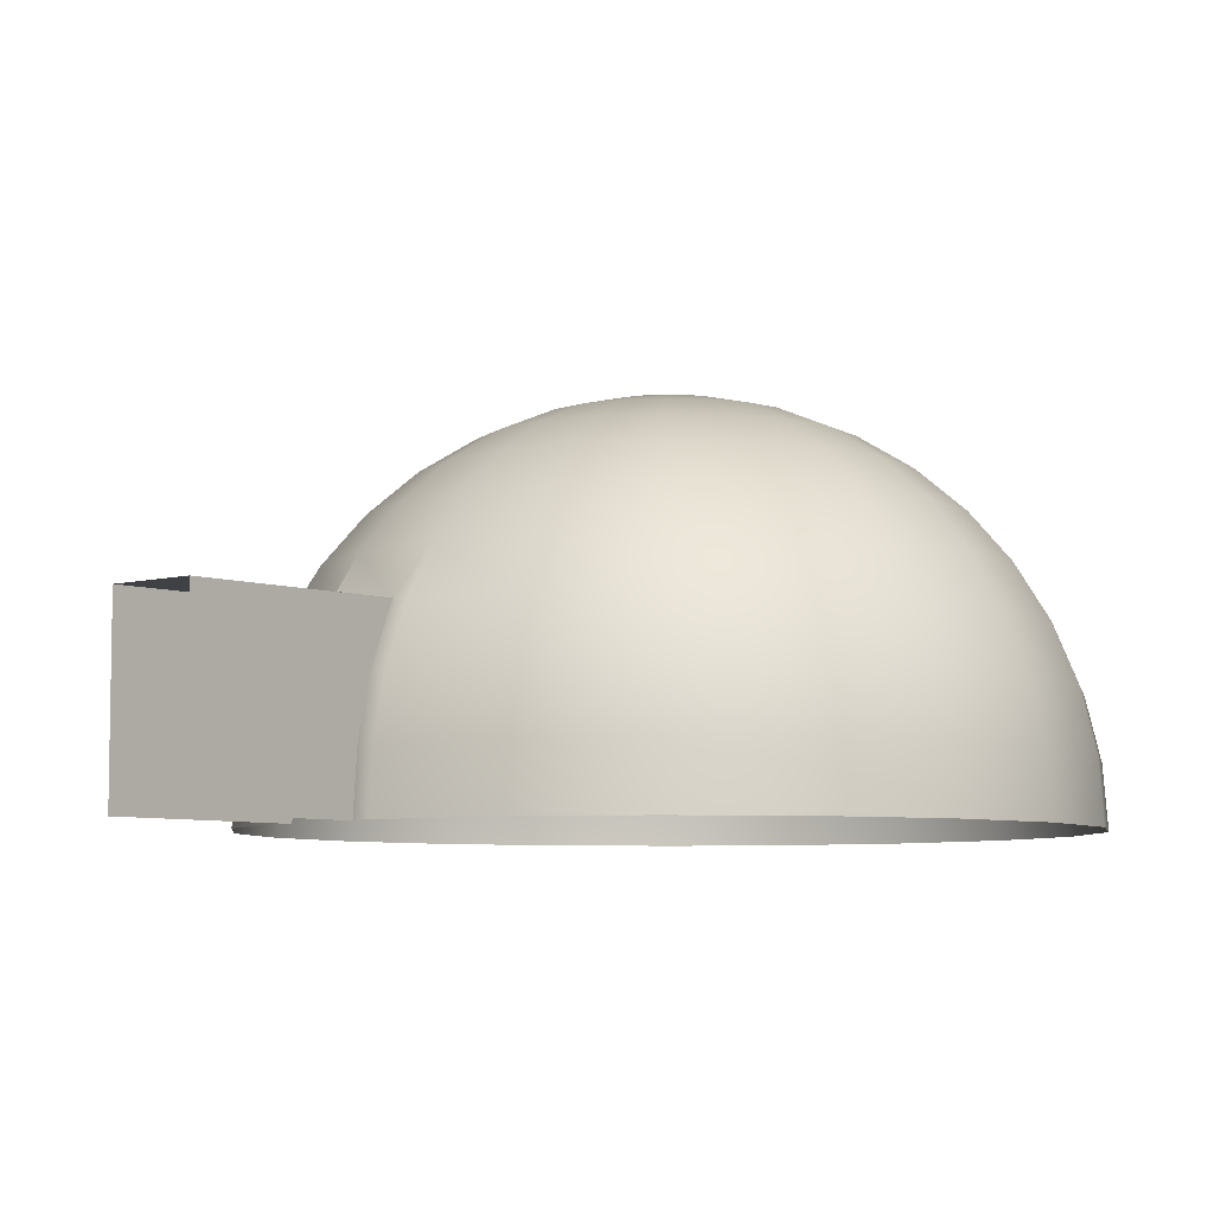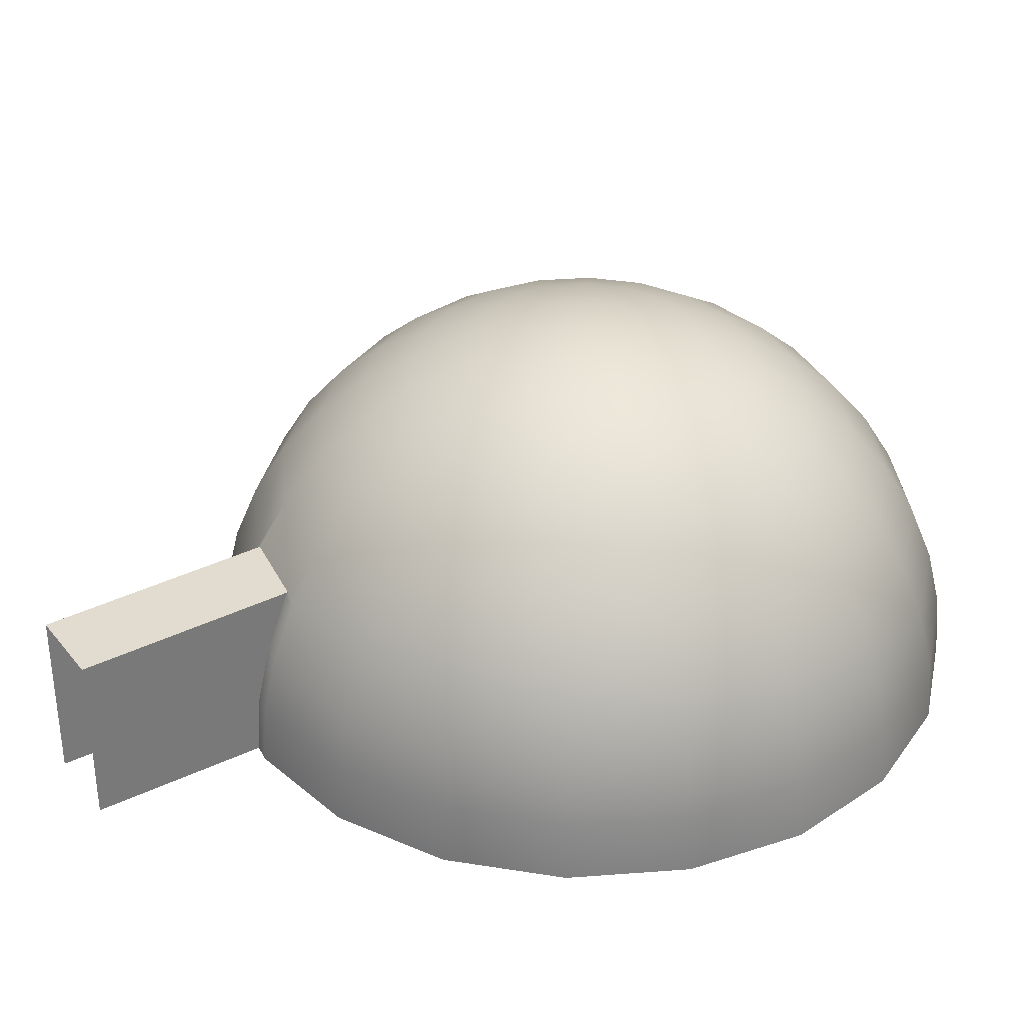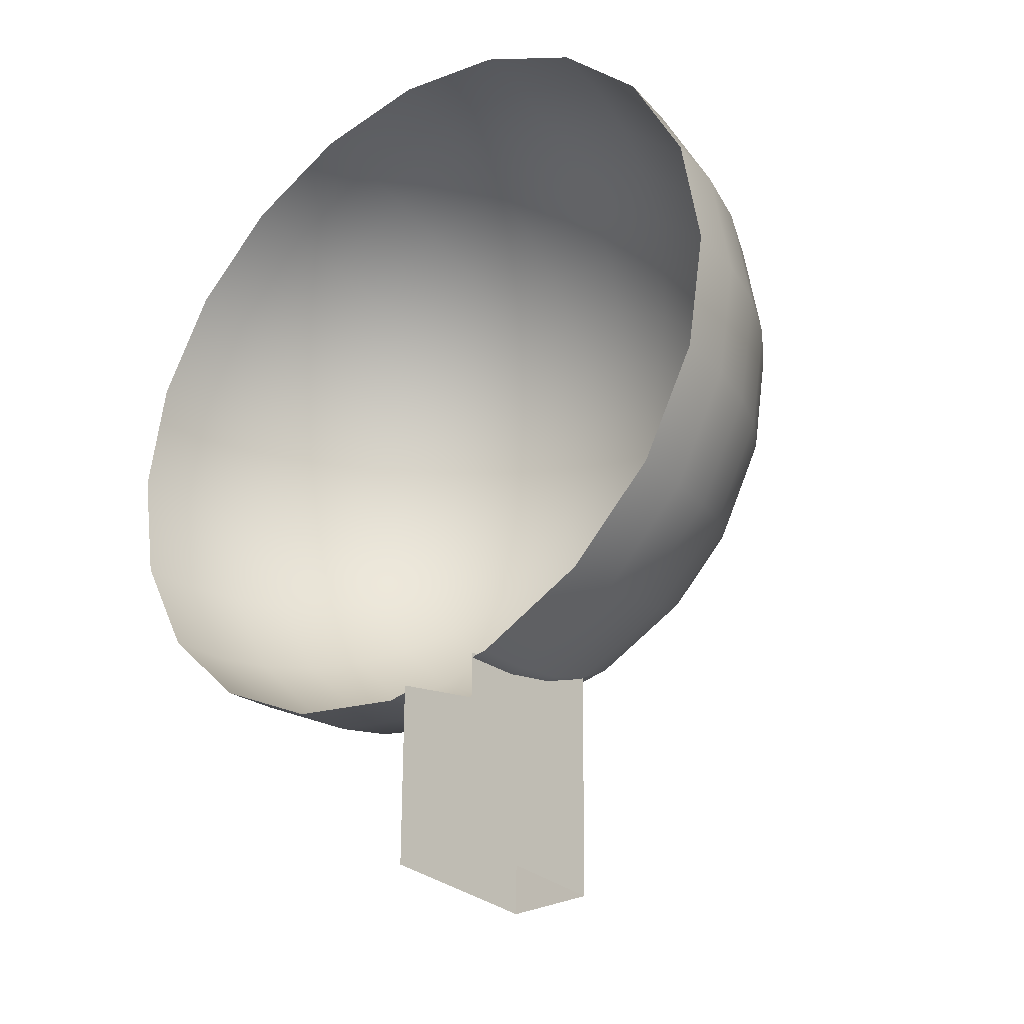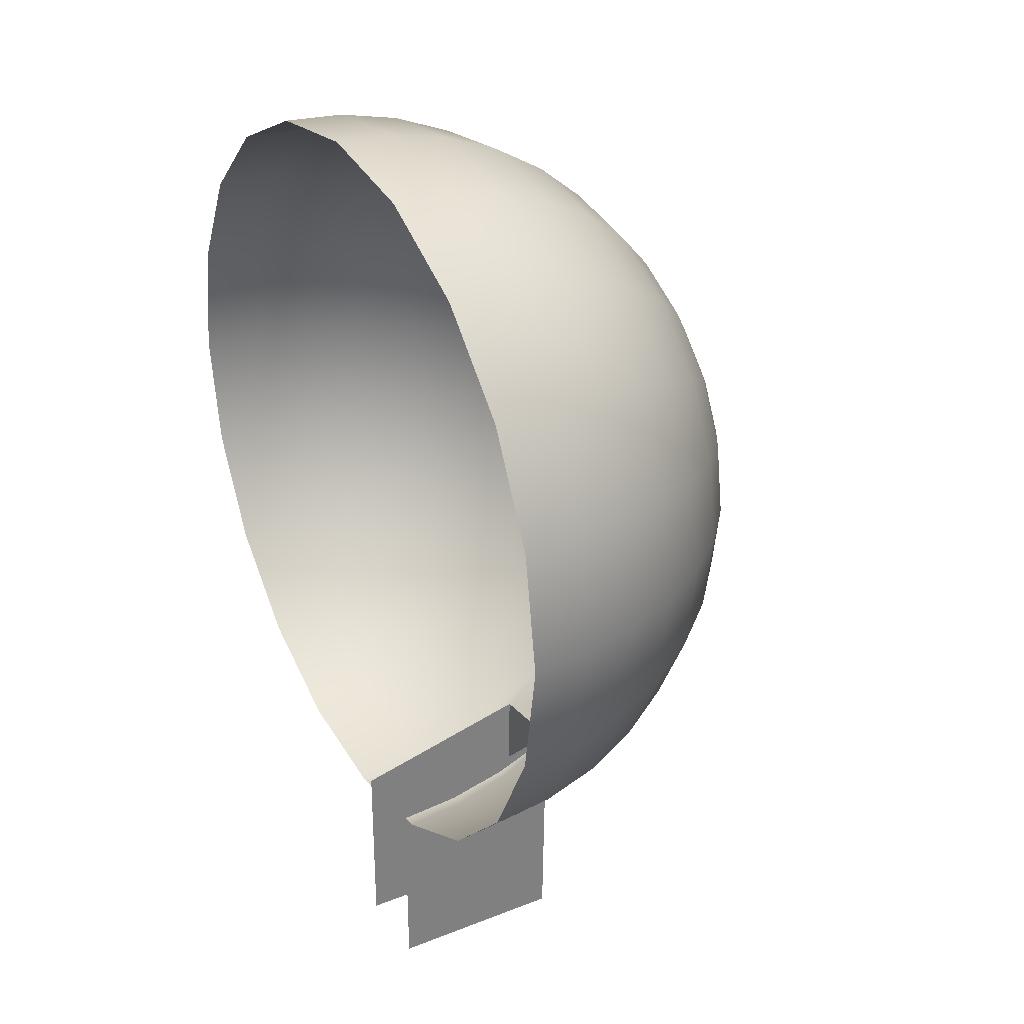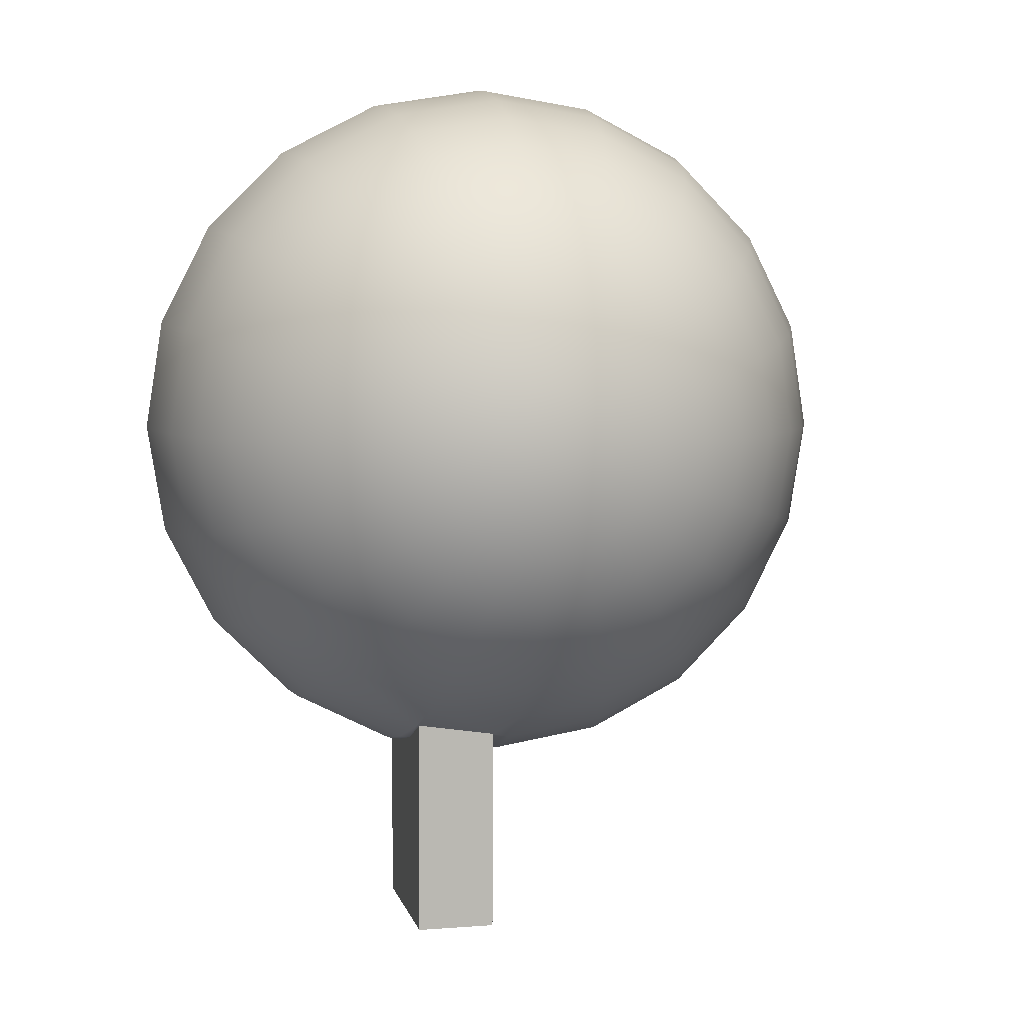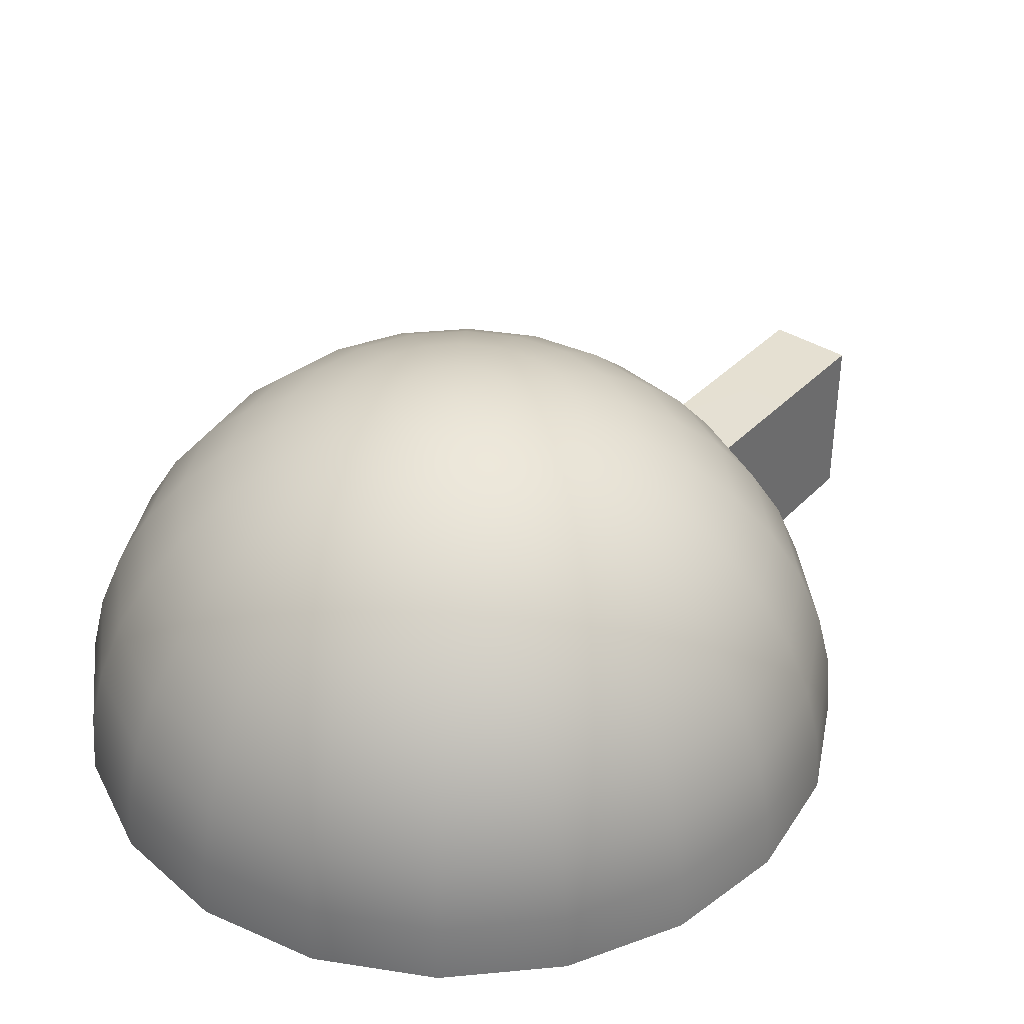
<metadata>
{"format":"obj","ext":"obj","renderer":"f3d","projection":"perspective","resolution":1024,"background":"white","views":[{"elev":-6.5,"azim":-141.5,"up":"+Y"},{"elev":34.3,"azim":-122.8,"up":"+Y"},{"elev":-29.6,"azim":38.2,"up":"+Z"},{"elev":31.3,"azim":60.6,"up":"+Z"},{"elev":6.3,"azim":167.2,"up":"+Z"},{"elev":38.3,"azim":38.2,"up":"+Y"}]}
</metadata>
<code>
g default
v 2.04 4.797 -6.279
v 0 4.797 -6.603
v 0 5.771 -5.771
v 1.783 5.771 -5.488
v -6.603 4.797 0
v -6.279 4.797 2.04
v -5.488 5.771 1.783
v -5.771 5.771 0
v -1.783 5.771 -5.488
v -1.482 6.603 -4.562
v 0 6.603 -4.797
v -5.488 5.771 -1.783
v -4.797 6.603 0
v -4.562 6.603 -1.482
v -6.603 0 4.797
v -4.797 0 6.603
v -4.738 1.277 6.521
v -6.521 1.277 4.738
v 6.603 0 -4.797
v 4.797 0 -6.603
v 4.738 1.277 -6.521
v 6.521 1.277 -4.738
v -2.82 6.603 -3.881
v -3.881 6.603 -2.82
v -2.997 7.272 -2.178
v -2.178 7.272 -2.997
v 4.274 3.705 -5.883
v 2.247 3.705 -6.916
v 3.881 4.797 -5.342
v -6.916 3.705 2.247
v -5.883 3.705 4.274
v -5.342 4.797 3.881
v -1.145 7.272 -3.524
v -3.524 7.272 -1.145
v 1.482 6.603 -4.562
v -4.562 6.603 1.482
v -4.562 2.522 6.279
v -6.279 2.522 4.562
v 4.562 2.522 -6.279
v 6.279 2.522 -4.562
v 0 7.272 -3.705
v -3.705 7.272 0
v 3.392 5.771 -4.669
v -4.669 5.771 3.392
v -4.274 3.705 5.883
v 5.883 3.705 -4.274
v -2.04 7.762 -1.482
v -1.482 7.762 -2.04
v -0.7793 7.762 -2.399
v -2.399 7.762 -0.7793
v 1.145 7.272 -3.524
v -3.524 7.272 1.145
v -0.7504 8.061 -1.033
v -1.033 8.061 -0.7504
v 0 8.161 0
v 2.82 6.603 -3.881
v -3.881 6.603 2.82
v -0.3945 8.061 -1.214
v -1.214 8.061 -0.3945
v 0 7.762 -2.522
v -2.522 7.762 0
v 0 8.061 -1.277
v -1.277 8.061 0
v -2.522 0 7.762
v -2.491 1.277 7.666
v 7.762 0 -2.522
v 7.666 1.277 -2.491
v 0.3945 8.061 -1.214
v -1.214 8.061 0.3945
v -3.881 4.797 5.342
v 5.342 4.797 -3.881
v 0.7504 8.061 -1.033
v -1.033 8.061 0.7504
v -0.7504 8.061 1.033
v 1.033 8.061 -0.7504
v -0.3945 8.061 1.214
v 1.214 8.061 -0.3945
v 0 8.061 1.277
v 1.277 8.061 0
v 0.7793 7.762 -2.399
v -2.399 7.762 0.7793
v 1.214 8.061 0.3945
v 0.3945 8.061 1.214
v 2.178 7.272 -2.997
v -2.997 7.272 2.178
v 0.7504 8.061 1.033
v 1.033 8.061 0.7504
v -3.392 5.771 4.669
v 4.669 5.771 -3.392
v -2.399 2.522 7.382
v 7.382 2.522 -2.399
v 1.482 7.762 -2.04
v -2.04 7.762 1.482
v -2.82 6.603 3.881
v 3.881 6.603 -2.82
v -2.247 3.705 6.916
v 6.916 3.705 -2.247
v -2.178 7.272 2.997
v 2.997 7.272 -2.178
v -2.04 4.797 6.279
v 6.279 4.797 -2.04
v 0 0 8.161
v 0 1.277 8.061
v 8.161 0 0
v 8.061 1.277 0
v -1.482 7.762 2.04
v 2.04 7.762 -1.482
v -1.783 5.771 5.488
v 5.488 5.771 -1.783
v 0 2.522 7.762
v 7.762 2.522 0
v -1.482 6.603 4.562
v 4.562 6.603 -1.482
v -0.7793 7.762 2.399
v 2.399 7.762 -0.7793
v -1.145 7.272 3.524
v 3.524 7.272 -1.145
v 0 3.705 7.272
v 7.272 3.705 0
v 0 7.762 2.522
v 2.522 7.762 0
v 7.762 0 2.522
v 7.666 1.277 2.491
v 2.522 0 7.762
v 2.491 1.277 7.666
v 0 4.797 6.603
v 6.603 4.797 0
v 2.399 7.762 0.7793
v 0.7793 7.762 2.399
v 0 7.272 3.705
v 3.705 7.272 0
v 0 5.771 5.771
v 5.771 5.771 0
v 0 6.603 4.797
v 4.797 6.603 0
v 1.482 7.762 2.04
v 2.04 7.762 1.482
v 7.382 2.522 2.399
v 2.399 2.522 7.382
v 3.524 7.272 1.145
v 1.145 7.272 3.524
v 6.603 0 4.797
v 6.521 1.277 4.738
v 4.797 0 6.603
v 4.738 1.277 6.521
v 6.916 3.705 2.247
v 2.247 3.705 6.916
v 2.997 7.272 2.178
v 2.178 7.272 2.997
v 4.562 6.603 1.482
v 1.482 6.603 4.562
v 6.279 4.797 2.04
v 2.04 4.797 6.279
v 5.488 5.771 1.783
v 1.783 5.771 5.488
v 6.279 2.522 4.562
v 4.562 2.522 6.279
v 3.881 6.603 2.82
v 2.82 6.603 3.881
v 5.883 3.705 4.274
v 4.274 3.705 5.883
v 4.669 5.771 3.392
v 3.392 5.771 4.669
v 5.342 4.797 3.881
v 3.881 4.797 5.342
v -7.382 2.522 2.399
v 2.399 2.522 -7.382
v -4.669 5.771 -3.392
v -3.392 5.771 -4.669
v -7.272 3.705 0
v -7.666 1.277 2.491
v 2.491 1.277 -7.666
v 0.397 3.783 -7.161
v 0.4441 3.783 -7.154
v 0.397 3.785 -7.026
v -6.279 4.797 -2.04
v -2.04 4.797 -6.279
v 2.179 2.522 -7.417
v 2.179 3.705 -6.927
v 2.179 3.784 -6.878
v 2.179 3.71 -11.84
v 2.179 3.785 -6.816
v -7.762 0 2.522
v 2.522 0 -7.762
v -5.342 4.797 -3.881
v -3.881 4.797 -5.342
v -7.762 2.522 0
v 2.179 1.277 -7.716
v -6.916 3.705 -2.247
v 0 3.705 -7.272
v -2.247 3.705 -6.916
v 0.397 2.522 -7.699
v 0 2.522 -7.762
v 0.397 3.705 -7.209
v 2.179 0 -7.816
v -8.061 1.277 0
v 0.397 3.71 -11.84
v -5.883 3.705 -4.274
v -4.274 3.705 -5.883
v -7.382 2.522 -2.399
v -2.399 2.522 -7.382
v 0.397 1.277 -7.998
v 0 1.277 -8.061
v -8.161 0 0
v -6.279 2.522 -4.562
v -4.562 2.522 -6.279
v -7.666 1.277 -2.491
v -2.491 1.277 -7.666
v 0.397 0 -8.098
v 0 0 -8.161
v 2.179 -0.01027 -7.724
v -7.762 0 -2.522
v -2.522 0 -7.762
v 0.397 -0.01027 -11.84
v 0.397 -0.01027 -7.934
v 2.179 -0.01027 -11.84
v -6.521 1.277 -4.738
v -4.738 1.277 -6.521
v -6.603 0 -4.797
v -4.797 0 -6.603
g DomoIntCristal:pSphere2
f 1 2 4
f 4 2 3
f 5 6 8
f 8 6 7
f 3 9 11
f 11 9 10
f 12 8 14
f 14 8 13
f 15 16 18
f 18 16 17
f 19 20 22
f 22 20 21
f 23 24 26
f 26 24 25
f 27 28 29
f 29 28 1
f 30 31 6
f 6 31 32
f 10 23 33
f 33 23 26
f 24 14 25
f 25 14 34
f 4 3 35
f 35 3 11
f 8 7 13
f 13 7 36
f 18 17 38
f 38 17 37
f 22 21 40
f 40 21 39
f 11 10 41
f 41 10 33
f 14 13 34
f 34 13 42
f 29 1 43
f 43 1 4
f 6 32 7
f 7 32 44
f 38 37 31
f 31 37 45
f 40 39 46
f 46 39 27
f 26 25 48
f 48 25 47
f 33 26 49
f 49 26 48
f 25 34 47
f 47 34 50
f 35 11 51
f 51 11 41
f 13 36 42
f 42 36 52
f 53 54 55
f 43 4 56
f 56 4 35
f 7 44 36
f 36 44 57
f 58 53 55
f 54 59 55
f 41 33 60
f 60 33 49
f 34 42 50
f 50 42 61
f 62 58 55
f 59 63 55
f 16 64 17
f 17 64 65
f 66 19 67
f 67 19 22
f 68 62 55
f 63 69 55
f 31 45 32
f 32 45 70
f 46 27 71
f 71 27 29
f 72 68 55
f 69 73 55
f 73 74 55
f 75 72 55
f 74 76 55
f 77 75 55
f 76 78 55
f 79 77 55
f 51 41 80
f 80 41 60
f 42 52 61
f 61 52 81
f 82 79 55
f 78 83 55
f 56 35 84
f 84 35 51
f 36 57 52
f 52 57 85
f 83 86 55
f 87 82 55
f 86 87 55
f 48 47 53
f 53 47 54
f 32 70 44
f 44 70 88
f 71 29 89
f 89 29 43
f 17 65 37
f 37 65 90
f 67 22 91
f 91 22 40
f 49 48 58
f 58 48 53
f 47 50 54
f 54 50 59
f 60 49 62
f 62 49 58
f 50 61 59
f 59 61 63
f 84 51 92
f 92 51 80
f 52 85 81
f 81 85 93
f 44 88 57
f 57 88 94
f 89 43 95
f 95 43 56
f 80 60 68
f 68 60 62
f 61 81 63
f 63 81 69
f 37 90 45
f 45 90 96
f 91 40 97
f 97 40 46
f 57 94 85
f 85 94 98
f 95 56 99
f 99 56 84
f 92 80 72
f 72 80 68
f 81 93 69
f 69 93 73
f 45 96 70
f 70 96 100
f 97 46 101
f 101 46 71
f 64 102 65
f 65 102 103
f 104 66 105
f 105 66 67
f 85 98 93
f 93 98 106
f 99 84 107
f 107 84 92
f 93 106 73
f 73 106 74
f 107 92 75
f 75 92 72
f 70 100 88
f 88 100 108
f 101 71 109
f 109 71 89
f 65 103 90
f 90 103 110
f 105 67 111
f 111 67 91
f 88 108 94
f 94 108 112
f 109 89 113
f 113 89 95
f 106 114 74
f 74 114 76
f 115 107 77
f 77 107 75
f 94 112 98
f 98 112 116
f 113 95 117
f 117 95 99
f 98 116 106
f 106 116 114
f 117 99 115
f 115 99 107
f 90 110 96
f 96 110 118
f 111 91 119
f 119 91 97
f 114 120 76
f 76 120 78
f 121 115 79
f 79 115 77
f 122 104 123
f 123 104 105
f 102 124 103
f 103 124 125
f 96 118 100
f 100 118 126
f 119 97 127
f 127 97 101
f 128 121 82
f 82 121 79
f 120 129 78
f 78 129 83
f 116 130 114
f 114 130 120
f 131 117 121
f 121 117 115
f 100 126 108
f 108 126 132
f 127 101 133
f 133 101 109
f 112 134 116
f 116 134 130
f 135 113 131
f 131 113 117
f 129 136 83
f 83 136 86
f 137 128 87
f 87 128 82
f 108 132 112
f 112 132 134
f 133 109 135
f 135 109 113
f 136 137 86
f 86 137 87
f 123 105 138
f 138 105 111
f 103 125 110
f 110 125 139
f 140 131 128
f 128 131 121
f 130 141 120
f 120 141 129
f 142 122 143
f 143 122 123
f 124 144 125
f 125 144 145
f 138 111 146
f 146 111 119
f 110 139 118
f 118 139 147
f 148 140 137
f 137 140 128
f 141 149 129
f 129 149 136
f 150 135 140
f 140 135 131
f 134 151 130
f 130 151 141
f 149 148 136
f 136 148 137
f 144 142 145
f 145 142 143
f 146 119 152
f 152 119 127
f 118 147 126
f 126 147 153
f 154 133 150
f 150 133 135
f 132 155 134
f 134 155 151
f 152 127 154
f 154 127 133
f 126 153 132
f 132 153 155
f 143 123 156
f 156 123 138
f 125 145 139
f 139 145 157
f 158 150 148
f 148 150 140
f 151 159 141
f 141 159 149
f 159 158 149
f 149 158 148
f 145 143 157
f 157 143 156
f 156 138 160
f 160 138 146
f 139 157 147
f 147 157 161
f 162 154 158
f 158 154 150
f 155 163 151
f 151 163 159
f 160 146 164
f 164 146 152
f 147 161 153
f 153 161 165
f 153 165 155
f 155 165 163
f 164 152 162
f 162 152 154
f 163 162 159
f 159 162 158
f 157 156 161
f 161 156 160
f 165 164 163
f 163 164 162
f 161 160 165
f 165 160 164
f 166 38 30
f 30 38 31
f 39 167 27
f 27 167 28
f 168 12 24
f 24 12 14
f 9 169 10
f 10 169 23
f 169 168 23
f 23 168 24
f 170 30 5
f 5 30 6
f 171 18 166
f 166 18 38
f 21 172 39
f 39 172 167
f 173 174 175
f 175 174 182
f 174 180 182
f 176 5 12
f 12 5 8
f 2 177 3
f 3 177 9
f 167 178 28
f 28 178 179
f 180 174 181
f 197 181 173
f 181 174 173
f 183 15 171
f 171 15 18
f 20 184 21
f 21 184 172
f 185 176 168
f 168 176 12
f 177 186 9
f 9 186 169
f 187 166 170
f 170 166 30
f 172 188 167
f 167 188 178
f 186 185 169
f 169 185 168
f 189 170 176
f 176 170 5
f 190 191 2
f 2 191 177
f 193 190 192
f 192 190 194
f 196 171 187
f 187 171 166
f 184 195 172
f 172 195 188
f 198 189 185
f 185 189 176
f 191 199 177
f 177 199 186
f 200 187 189
f 189 187 170
f 193 201 190
f 190 201 191
f 199 198 186
f 186 198 185
f 203 193 202
f 202 193 192
f 204 183 196
f 196 183 171
f 205 200 198
f 198 200 189
f 201 206 191
f 191 206 199
f 207 196 200
f 200 196 187
f 203 208 193
f 193 208 201
f 210 203 209
f 209 203 202
f 206 205 199
f 199 205 198
f 182 180 211
f 180 179 211
f 211 179 178
f 212 204 207
f 207 204 196
f 210 213 203
f 203 213 208
f 217 207 205
f 205 207 200
f 208 218 201
f 201 218 206
f 218 217 206
f 206 217 205
f 179 180 28
f 28 180 1
f 180 174 1
f 194 190 173
f 190 2 173
f 173 2 174
f 174 2 1
f 180 181 179
f 179 181 178
f 181 216 178
f 216 211 178
f 219 212 217
f 217 212 207
f 213 220 208
f 208 220 218
f 220 219 218
f 218 219 217
f 173 194 197
f 194 192 197
f 197 192 214
f 192 202 214
f 214 202 215
f 215 202 175
f 202 192 175
f 192 194 175
f 194 173 175

</code>
